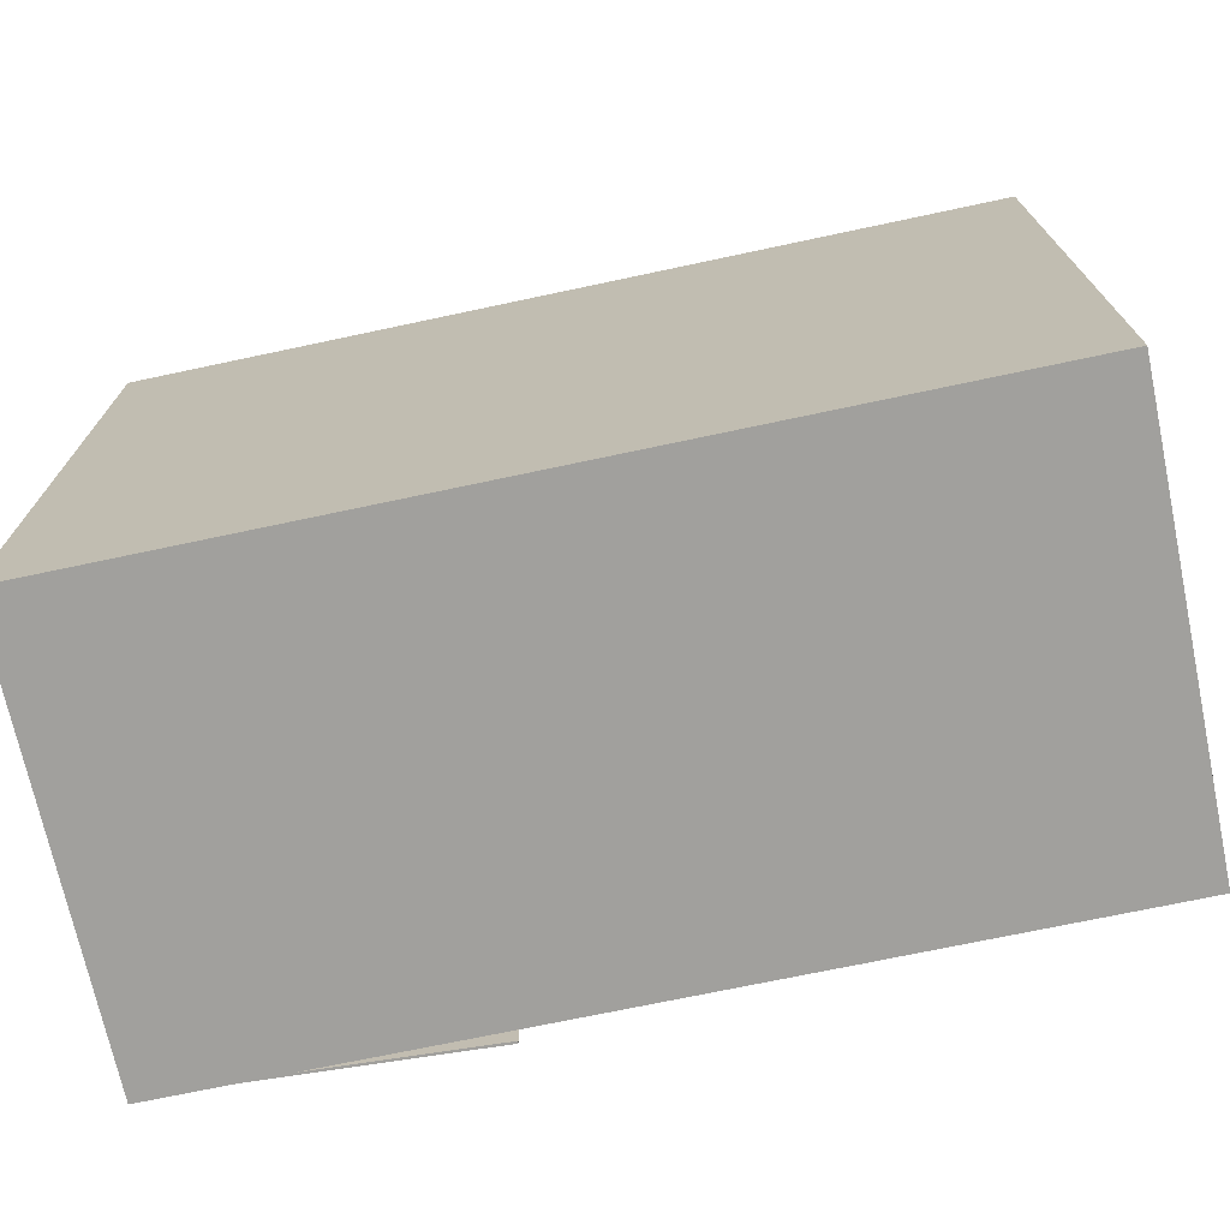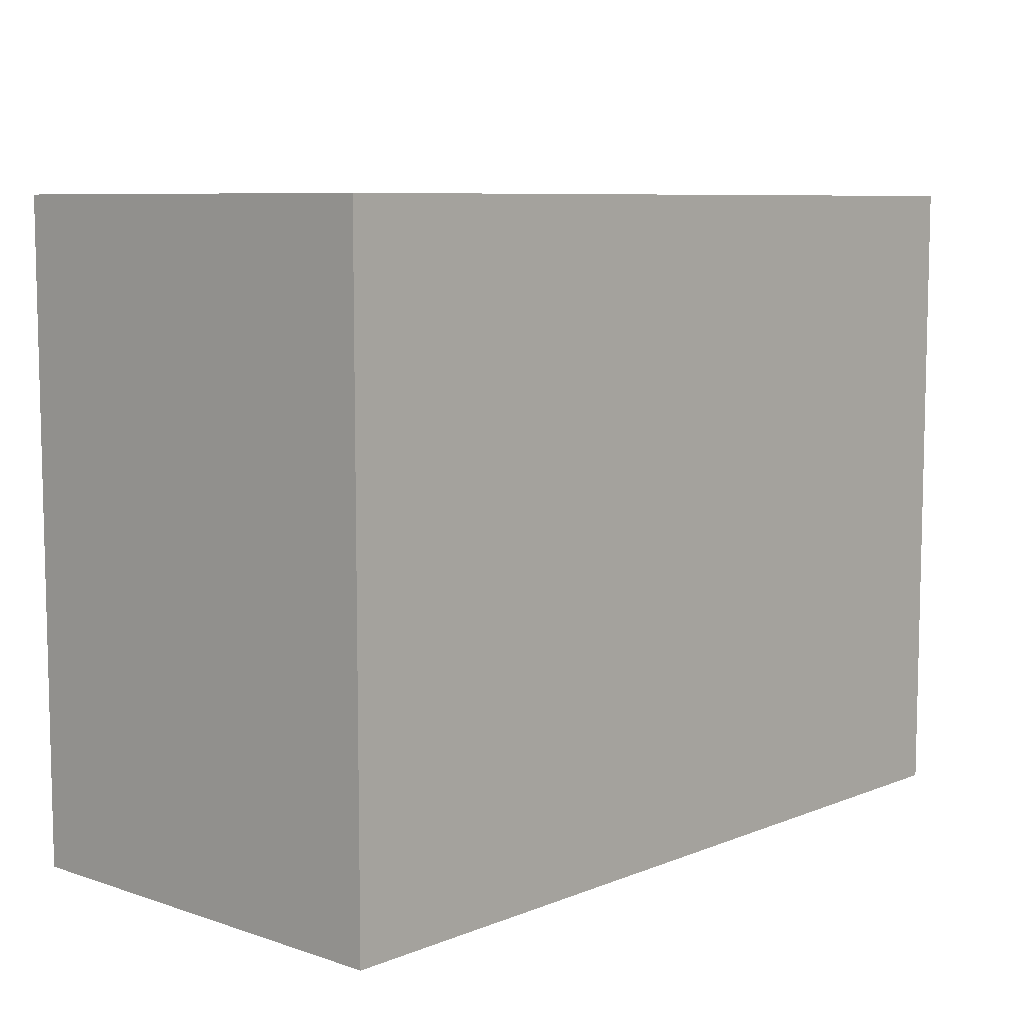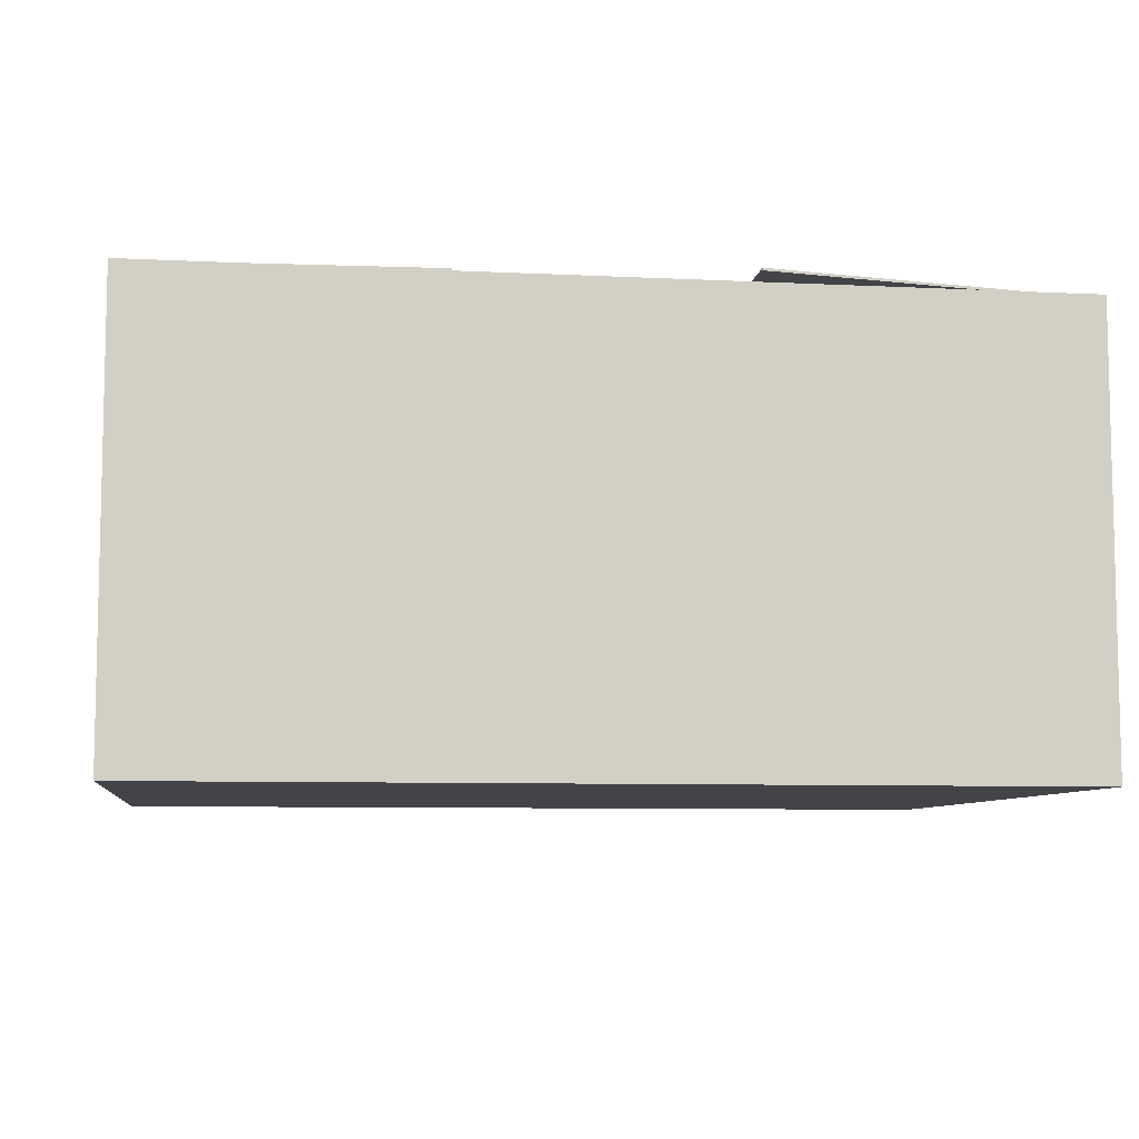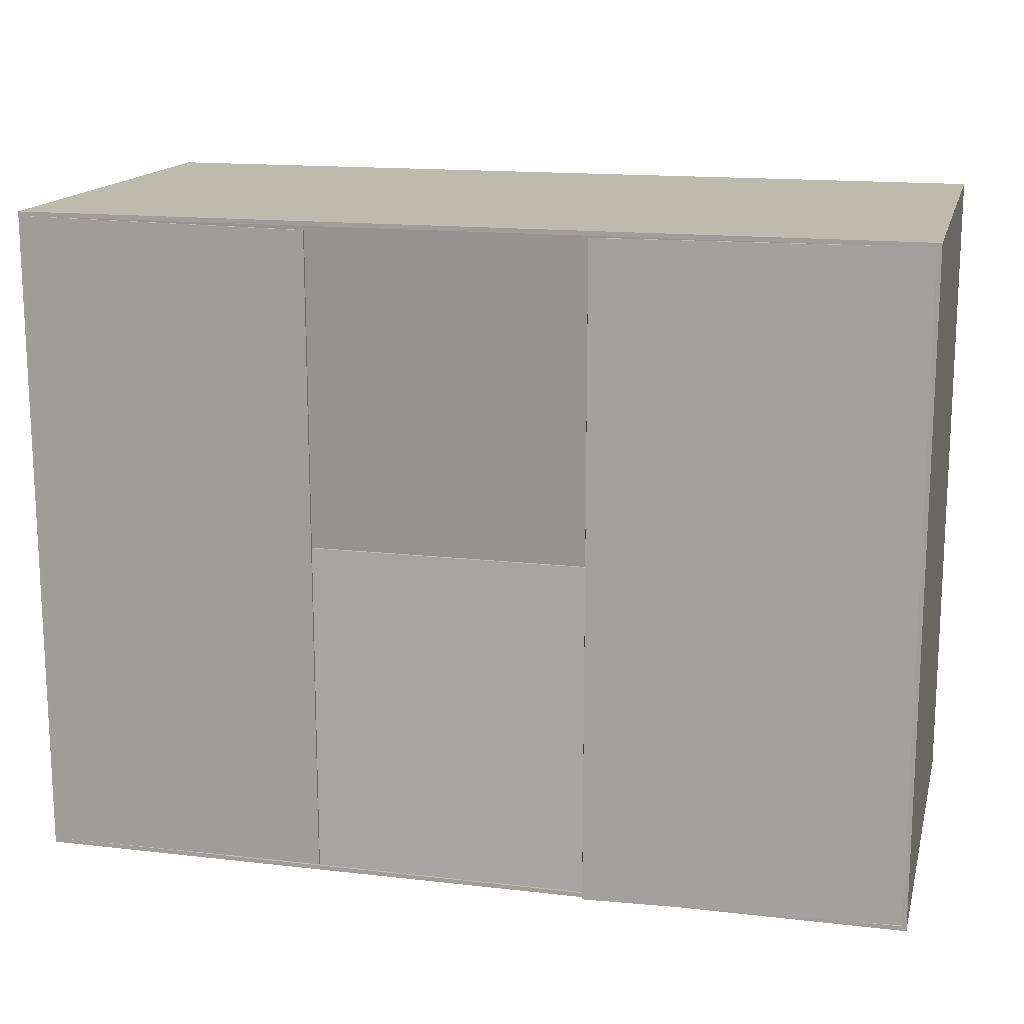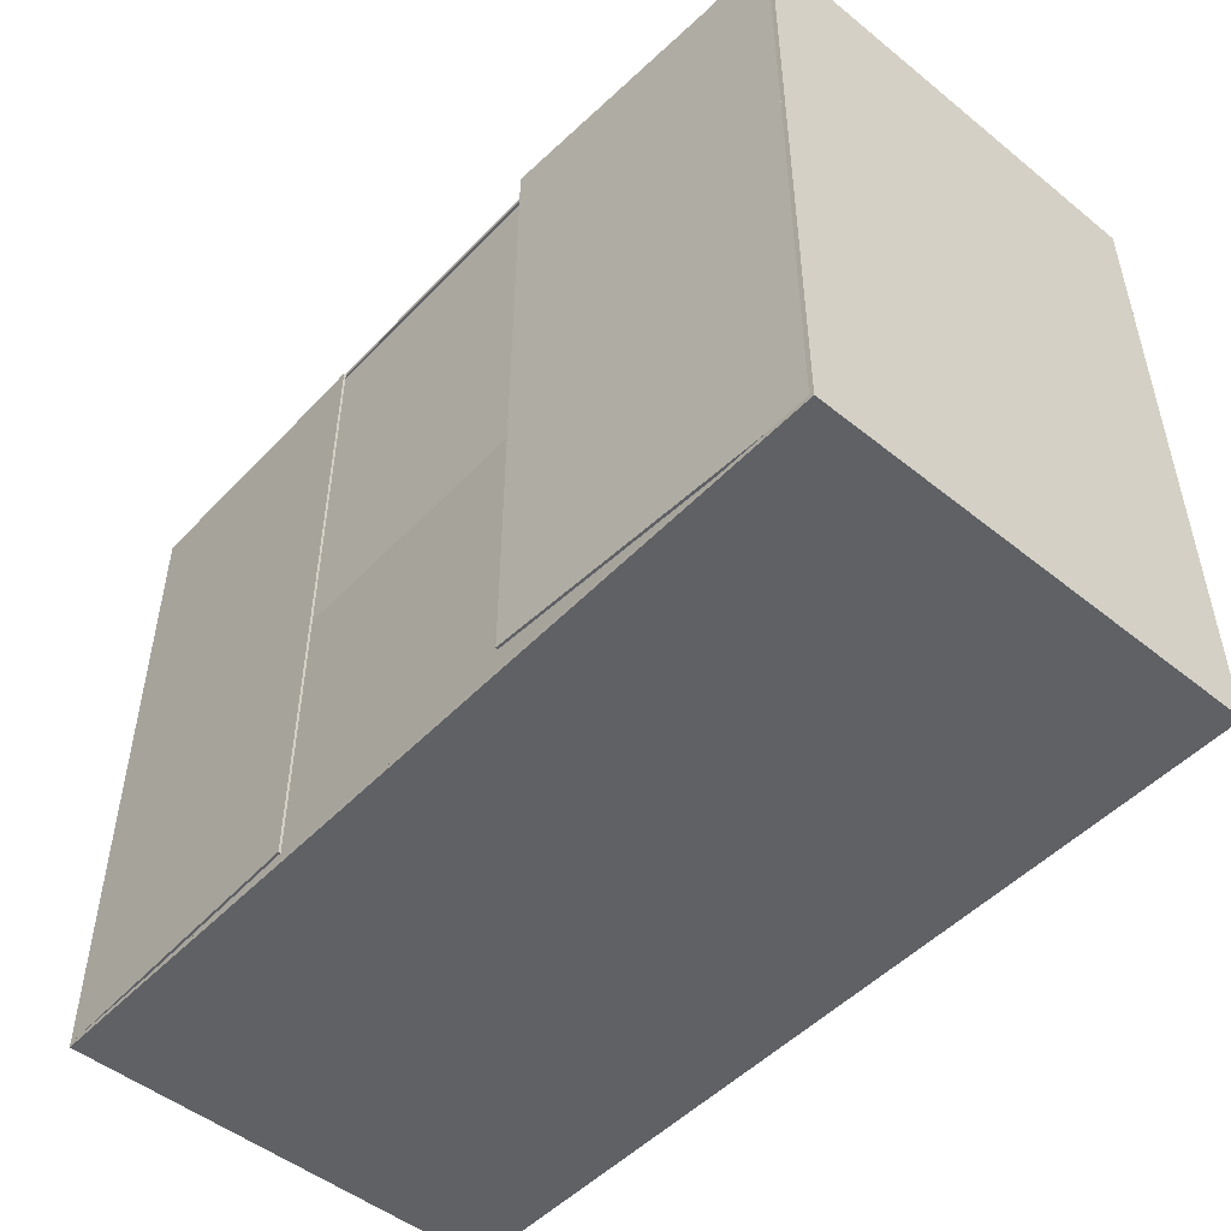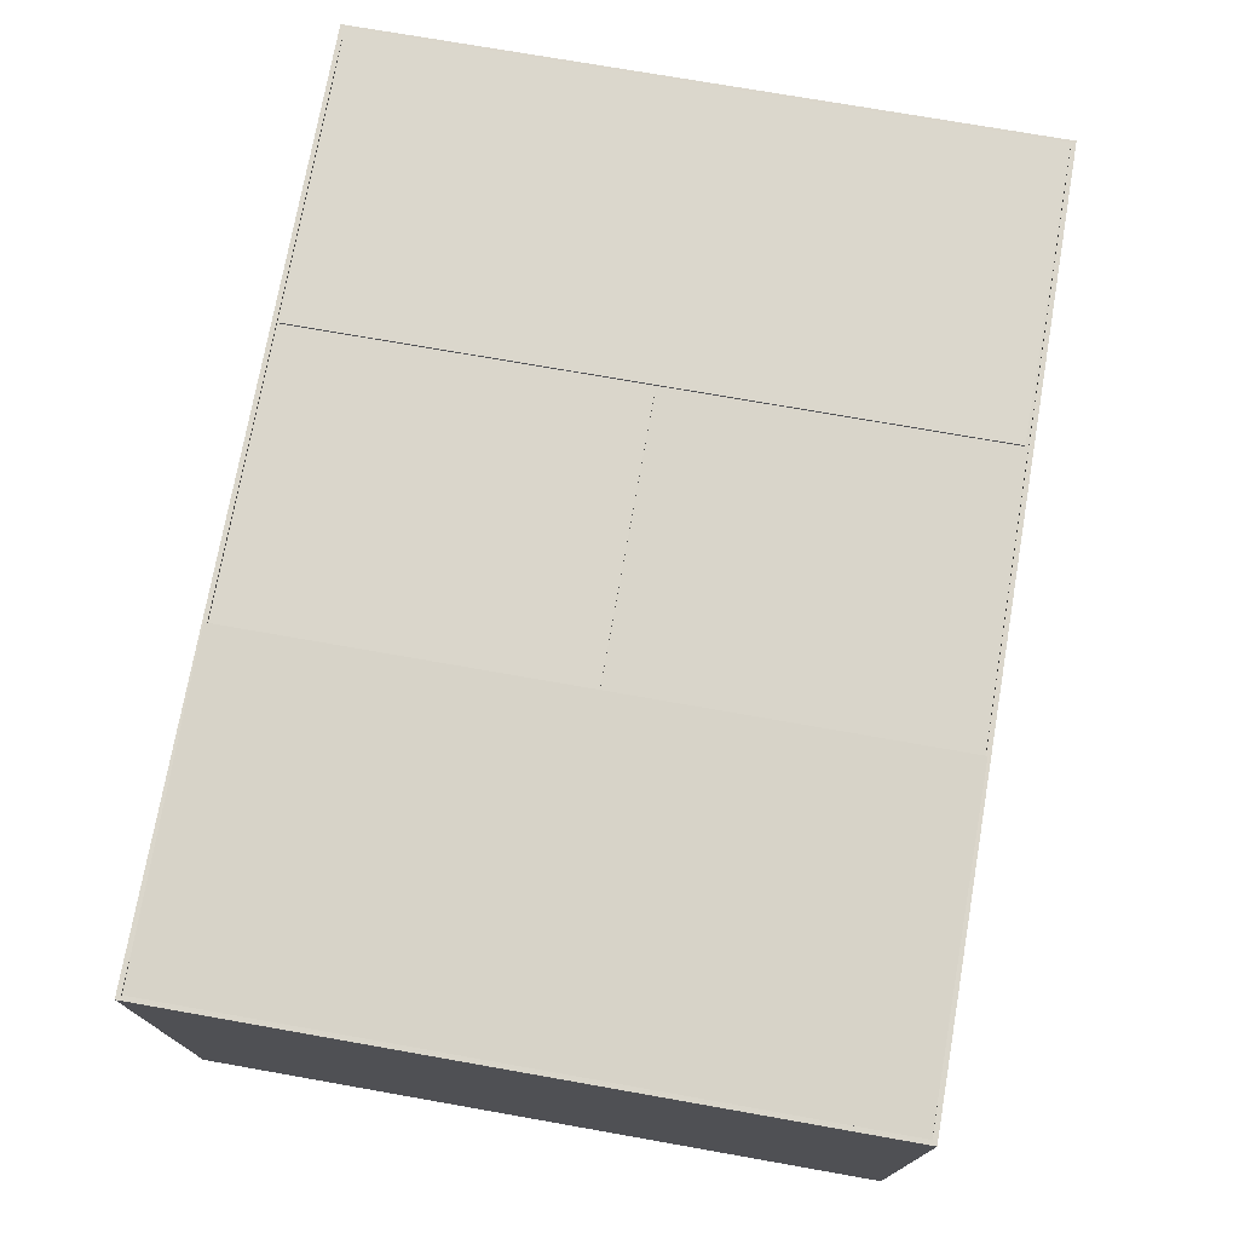
<metadata>
{"format":"obj","ext":"obj","renderer":"f3d","projection":"perspective","resolution":1024,"background":"white","views":[{"elev":-71.7,"azim":12.0,"up":"+Z"},{"elev":8.0,"azim":-47.5,"up":"+Z"},{"elev":-7.7,"azim":172.0,"up":"+Y"},{"elev":15.4,"azim":-166.3,"up":"+Z"},{"elev":-49.8,"azim":-131.5,"up":"+Z"},{"elev":73.9,"azim":-80.0,"up":"+Y"}]}
</metadata>
<code>
g default
v -10 0.006575 7.5
v 10 0.006575 7.5
v -10 10.01 7.5
v 10 10.01 7.5
v -10 10.01 -7.5
v 10 10.01 -7.5
v -10 0.006575 -7.5
v 10 0.006575 -7.5
v -9.9 10.01 7.4
v 9.9 10.01 7.4
v 9.9 10.01 -7.4
v -9.9 10.01 -7.4
v -9.9 0.09841 7.4
v 9.9 0.09842 7.4
v 9.9 0.09842 -7.4
v -9.9 0.09842 -7.4
v -9.9 9.956 7.4
v 9.9 9.956 7.4
v 9.9 9.956 -7.4
v -9.9 9.956 -7.4
v -9.9 9.901 7.4
v -9.9 9.901 -7.4
v 9.9 9.901 -7.4
v 9.9 9.901 7.4
v 3.374 10.1 7.319
v 3.374 10.1 -7.319
v 3.374 10.05 -7.319
v 3.374 10.05 7.319
v -9.89 9.375 -0.004097
v 9.9 9.375 4e-06
v 9.9 9.32 4e-06
v -9.89 9.32 -0.004093
v 9.9 9.554 0.1
v -9.881 9.554 0.0919
v -9.881 9.499 0.0919
v 9.9 9.499 0.1
v -2.869 10.33 -7.4
v -2.869 10.33 7.4
v -2.856 10.27 7.4
v -2.856 10.27 -7.4
g MESH_CardBoardClosed6
f 1 2 4 3
f 13 14 15 16
f 5 6 8 7
f 7 8 2 1
f 2 8 6 4
f 7 1 3 5
f 3 4 10 9
f 4 6 11 10
f 6 5 12 11
f 5 3 9 12
f 29 30 31 32
f 18 19 23 24
f 33 34 35 36
f 37 38 39 40
f 9 10 18 17
f 25 26 27 28
f 11 12 20 19
f 12 9 17 20
f 22 21 13 16
f 23 22 16 15
f 24 23 15 14
f 21 24 14 13
f 10 11 26 25
f 11 19 27 26
f 19 18 28 27
f 18 10 25 28
f 17 18 30 29
f 18 24 31 30
f 24 21 32 31
f 21 17 29 32
f 19 20 34 33
f 20 22 35 34
f 22 23 36 35
f 23 19 33 36
f 20 17 38 37
f 17 21 39 38
f 21 22 40 39
f 22 20 37 40

</code>
